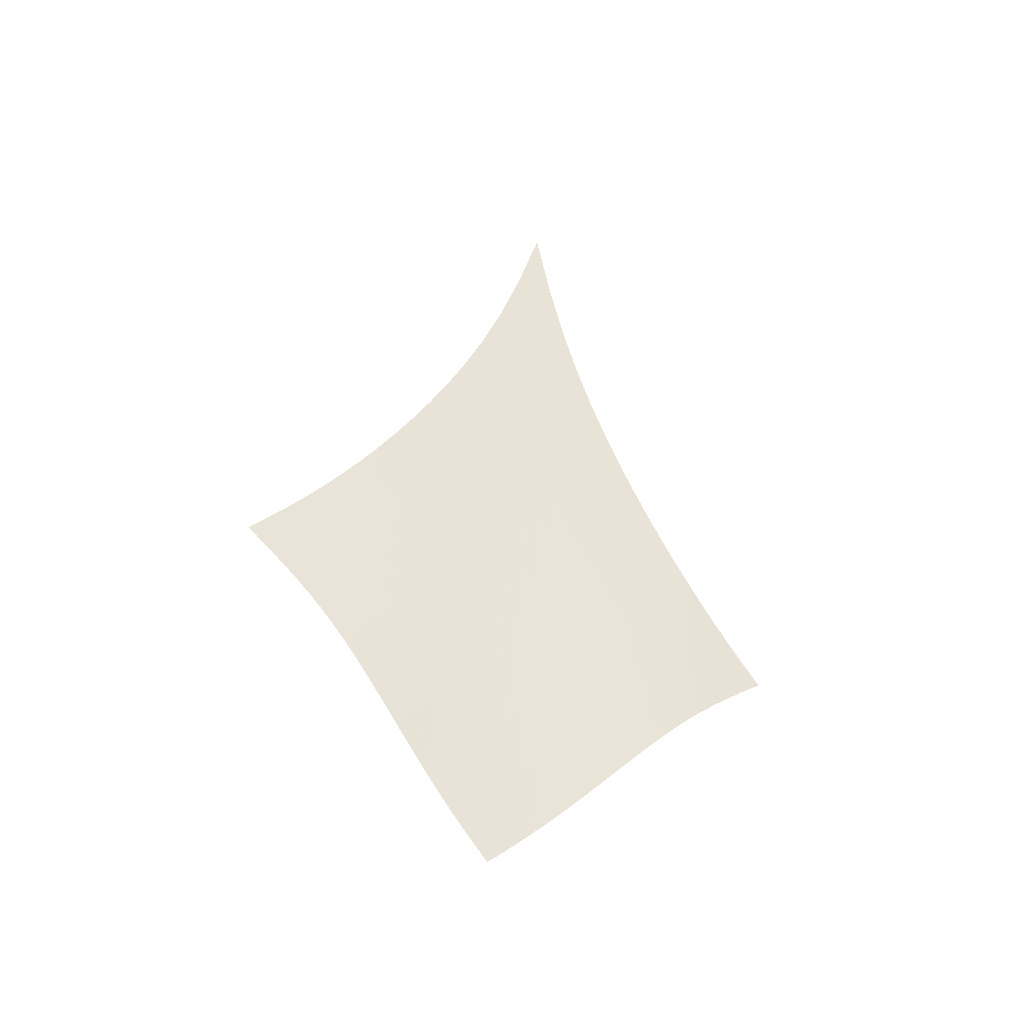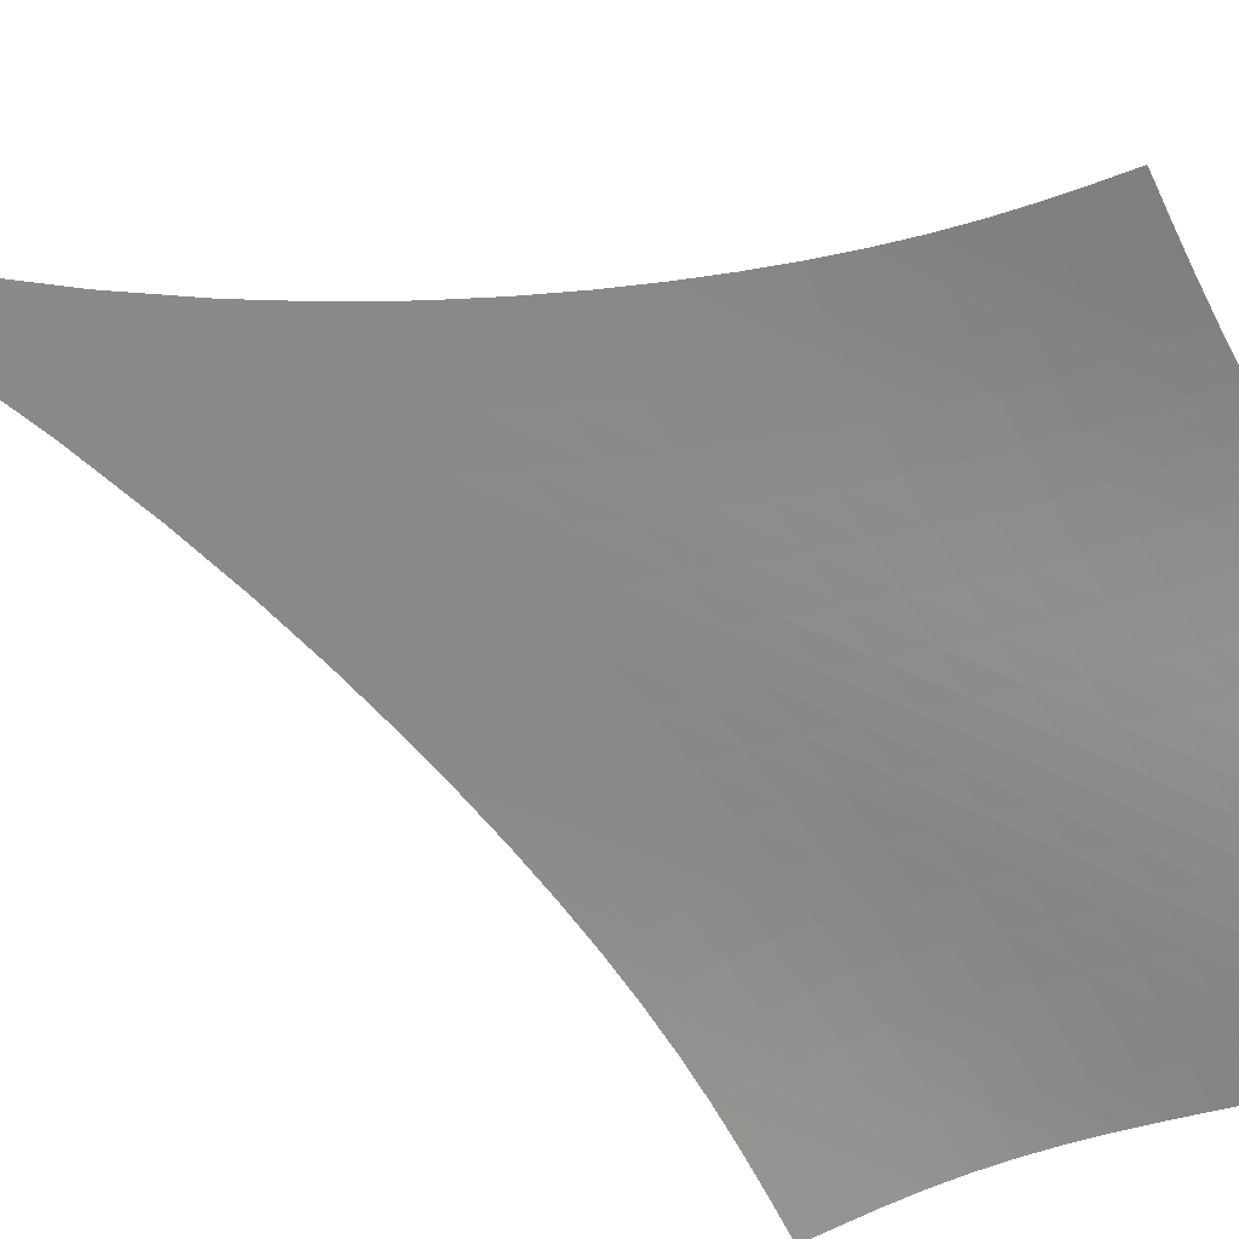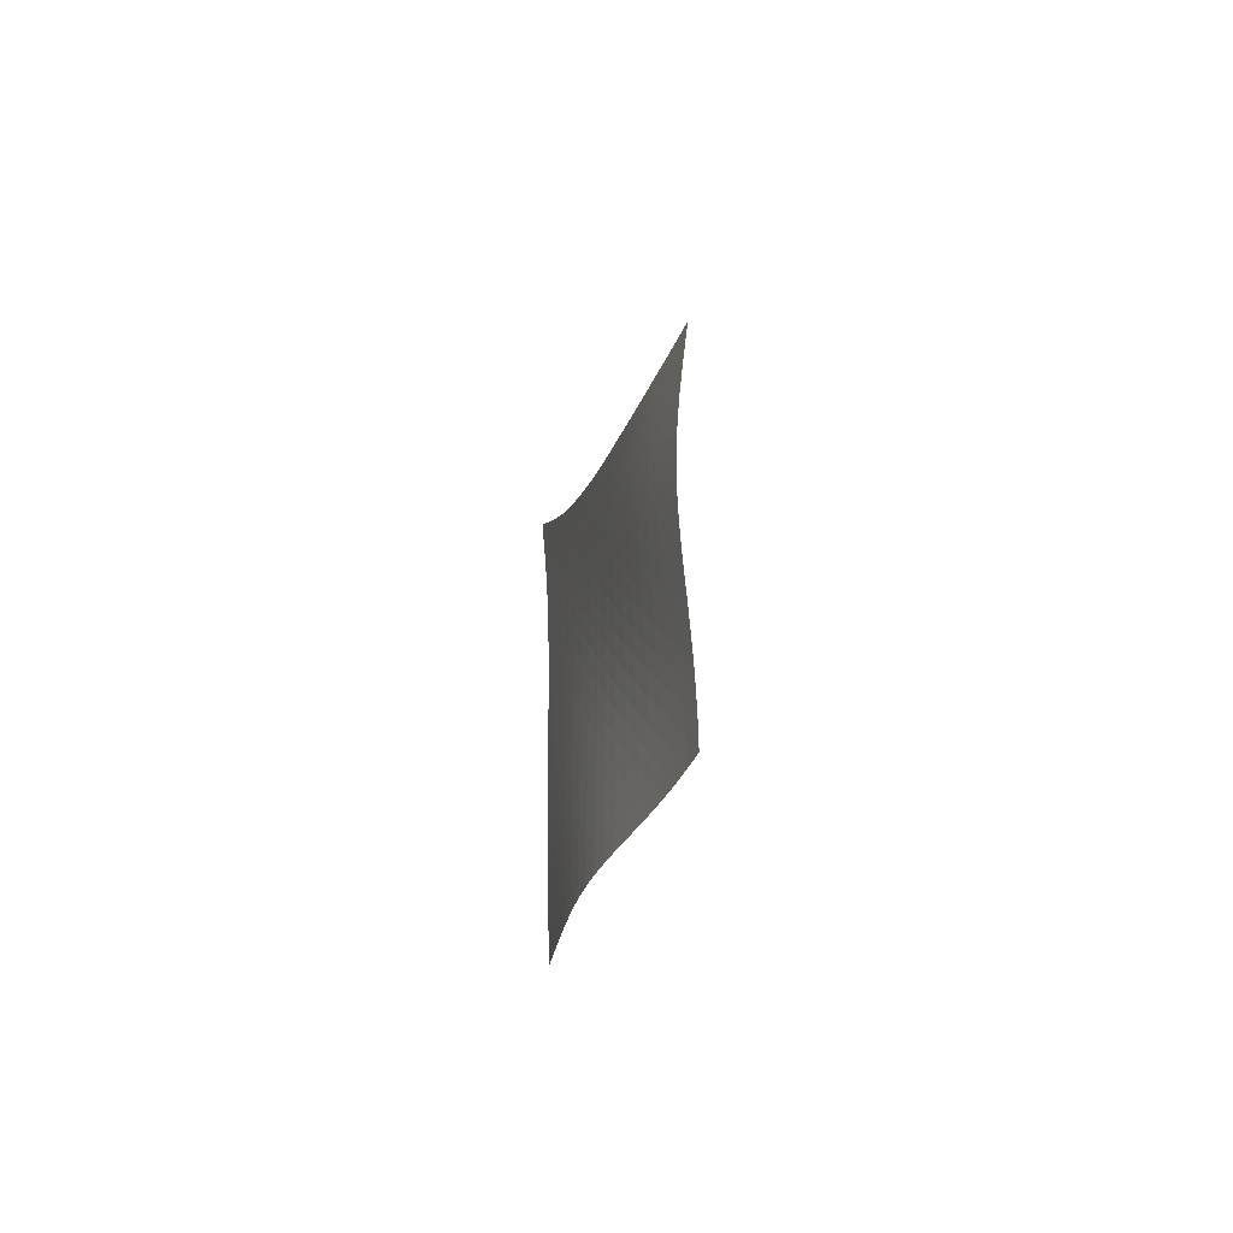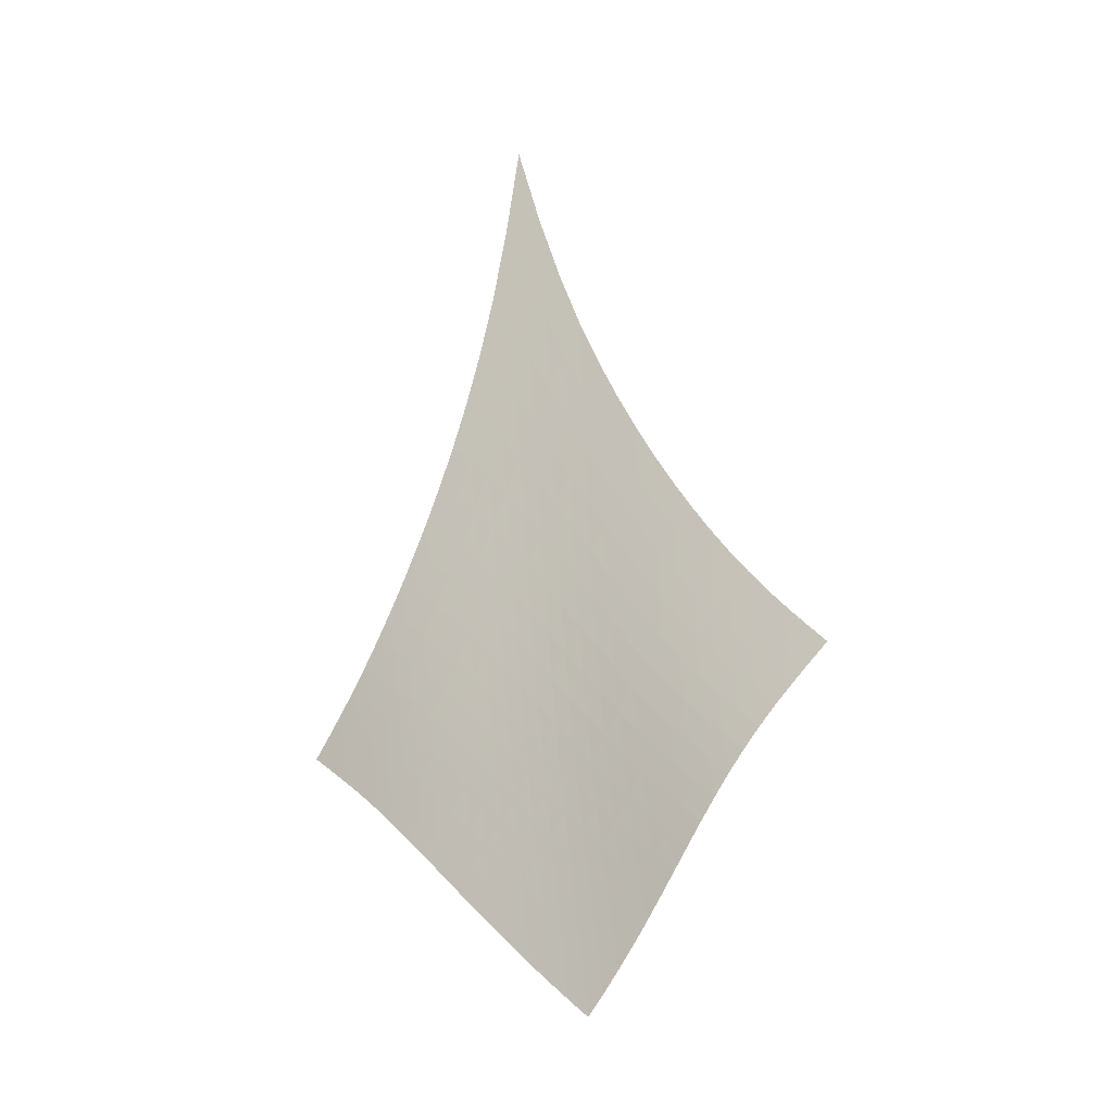
<metadata>
{"format":"obj","ext":"obj","renderer":"f3d","projection":"perspective","resolution":1024,"background":"white","views":[{"elev":-52.3,"azim":112.8,"up":"+Y"},{"elev":70.2,"azim":-69.8,"up":"+Z"},{"elev":-79.3,"azim":-146.9,"up":"+Y"},{"elev":-28.6,"azim":164.1,"up":"+Y"}]}
</metadata>
<code>
v -6.504 -0.05263 6.504
v -2.016 -19.81 14.77
v -14.77 -19.81 2.016
v -9.754 -29.18 9.754
v -14.29 -19.2 2.3
v -13.81 -18.57 2.581
v -13.34 -17.91 2.859
v -12.87 -17.2 3.135
v -12.4 -16.45 3.411
v -11.93 -15.64 3.689
v -11.47 -14.77 3.971
v -11 -13.82 4.257
v -10.52 -12.79 4.547
v -10.03 -11.66 4.841
v -9.527 -10.4 5.138
v -8.996 -8.971 5.434
v -8.436 -7.32 5.728
v -7.838 -5.353 6.011
v -7.194 -2.948 6.273
v -6.273 -2.948 7.194
v -6.011 -5.353 7.838
v -5.728 -7.32 8.436
v -5.434 -8.971 8.996
v -5.138 -10.4 9.527
v -4.841 -11.66 10.03
v -4.547 -12.79 10.52
v -4.257 -13.82 11
v -3.971 -14.77 11.47
v -3.689 -15.64 11.93
v -3.411 -16.45 12.4
v -3.135 -17.2 12.87
v -2.859 -17.91 13.34
v -2.581 -18.57 13.81
v -2.3 -19.2 14.29
v -2.476 -20.34 14.36
v -2.929 -20.87 13.97
v -3.375 -21.41 13.58
v -3.818 -21.96 13.22
v -4.263 -22.53 12.89
v -4.715 -23.11 12.57
v -5.179 -23.71 12.28
v -5.656 -24.33 12
v -6.147 -24.94 11.73
v -6.65 -25.57 11.47
v -7.163 -26.19 11.21
v -7.683 -26.81 10.94
v -8.206 -27.42 10.67
v -8.728 -28.02 10.38
v -9.245 -28.61 10.07
v -10.07 -28.61 9.245
v -10.38 -28.02 8.728
v -10.67 -27.42 8.206
v -10.94 -26.81 7.683
v -11.21 -26.19 7.163
v -11.47 -25.57 6.65
v -11.73 -24.94 6.147
v -12 -24.33 5.656
v -12.28 -23.71 5.179
v -12.57 -23.11 4.715
v -12.89 -22.53 4.263
v -13.22 -21.96 3.818
v -13.58 -21.41 3.375
v -13.97 -20.87 2.929
v -14.36 -20.34 2.476
v -6.873 -4.704 6.873
v -7.469 -6.543 6.572
v -8.039 -8.202 6.269
v -8.583 -9.68 5.965
v -9.104 -11.01 5.662
v -9.607 -12.21 5.36
v -10.09 -13.31 5.06
v -10.57 -14.32 4.764
v -11.04 -15.26 4.472
v -11.51 -16.14 4.183
v -11.98 -16.95 3.897
v -12.45 -17.71 3.613
v -12.92 -18.43 3.331
v -13.4 -19.09 3.047
v -13.88 -19.73 2.762
v -6.572 -6.543 7.469
v -7.13 -7.902 7.13
v -7.675 -9.252 6.807
v -8.202 -10.53 6.49
v -8.712 -11.73 6.179
v -9.207 -12.85 5.872
v -9.691 -13.9 5.567
v -10.17 -14.88 5.266
v -10.63 -15.8 4.968
v -11.1 -16.67 4.673
v -11.57 -17.48 4.38
v -12.04 -18.24 4.09
v -12.52 -18.95 3.8
v -13 -19.62 3.51
v -13.48 -20.26 3.219
v -6.269 -8.202 8.039
v -6.807 -9.252 7.675
v -7.333 -10.36 7.333
v -7.847 -11.46 7.006
v -8.348 -12.54 6.688
v -8.837 -13.57 6.375
v -9.316 -14.56 6.067
v -9.787 -15.5 5.762
v -10.25 -16.39 5.459
v -10.72 -17.24 5.159
v -11.19 -18.04 4.86
v -11.66 -18.79 4.563
v -12.13 -19.5 4.266
v -12.61 -20.17 3.97
v -13.1 -20.8 3.672
v -5.965 -9.68 8.583
v -6.49 -10.53 8.202
v -7.006 -11.46 7.847
v -7.511 -12.43 7.511
v -8.005 -13.4 7.187
v -8.49 -14.35 6.871
v -8.966 -15.27 6.561
v -9.434 -16.17 6.253
v -9.899 -17.03 5.947
v -10.36 -17.85 5.643
v -10.83 -18.63 5.339
v -11.3 -19.37 5.036
v -11.77 -20.07 4.733
v -12.25 -20.74 4.429
v -12.74 -21.36 4.123
v -5.662 -11.01 9.104
v -6.179 -11.73 8.712
v -6.688 -12.54 8.348
v -7.187 -13.4 8.005
v -7.678 -14.27 7.678
v -8.16 -15.15 7.36
v -8.635 -16.02 7.049
v -9.103 -16.87 6.74
v -9.566 -17.69 6.433
v -10.03 -18.49 6.126
v -10.49 -19.25 5.819
v -10.96 -19.98 5.512
v -11.43 -20.67 5.203
v -11.91 -21.32 4.891
v -12.4 -21.94 4.577
v -5.36 -12.21 9.607
v -5.872 -12.85 9.207
v -6.375 -13.57 8.837
v -6.871 -14.35 8.49
v -7.36 -15.15 8.16
v -7.842 -15.97 7.842
v -8.318 -16.78 7.532
v -8.787 -17.59 7.224
v -9.252 -18.38 6.918
v -9.715 -19.15 6.611
v -10.18 -19.89 6.303
v -10.64 -20.6 5.992
v -11.12 -21.28 5.679
v -11.6 -21.92 5.361
v -12.08 -22.53 5.039
v -5.06 -13.31 10.09
v -5.567 -13.9 9.691
v -6.067 -14.56 9.316
v -6.561 -15.27 8.966
v -7.049 -16.02 8.635
v -7.532 -16.78 8.318
v -8.009 -17.55 8.009
v -8.482 -18.32 7.705
v -8.95 -19.08 7.401
v -9.416 -19.82 7.097
v -9.881 -20.55 6.789
v -10.35 -21.24 6.478
v -10.82 -21.91 6.162
v -11.3 -22.54 5.84
v -11.79 -23.14 5.511
v -4.764 -14.32 10.57
v -5.266 -14.88 10.17
v -5.762 -15.5 9.787
v -6.253 -16.17 9.434
v -6.74 -16.87 9.103
v -7.224 -17.59 8.787
v -7.705 -18.32 8.482
v -8.182 -19.06 8.182
v -8.655 -19.79 7.883
v -9.125 -20.51 7.582
v -9.595 -21.21 7.278
v -10.07 -21.89 6.968
v -10.54 -22.54 6.651
v -11.02 -23.16 6.327
v -11.51 -23.76 5.995
v -4.472 -15.26 11.04
v -4.968 -15.8 10.63
v -5.459 -16.39 10.25
v -5.947 -17.03 9.899
v -6.433 -17.69 9.566
v -6.918 -18.38 9.252
v -7.401 -19.08 8.95
v -7.883 -19.79 8.655
v -8.362 -20.49 8.362
v -8.839 -21.19 8.067
v -9.315 -21.87 7.768
v -9.792 -22.54 7.461
v -10.27 -23.18 7.147
v -10.75 -23.79 6.823
v -11.24 -24.38 6.489
v -4.183 -16.14 11.51
v -4.673 -16.67 11.1
v -5.159 -17.24 10.72
v -5.643 -17.85 10.36
v -6.126 -18.49 10.03
v -6.611 -19.15 9.715
v -7.097 -19.82 9.416
v -7.582 -20.51 9.125
v -8.067 -21.19 8.839
v -8.551 -21.87 8.551
v -9.034 -22.53 8.258
v -9.517 -23.19 7.957
v -10 -23.82 7.647
v -10.49 -24.43 7.326
v -10.98 -25.01 6.993
v -3.897 -16.95 11.98
v -4.38 -17.48 11.57
v -4.86 -18.04 11.19
v -5.339 -18.63 10.83
v -5.819 -19.25 10.49
v -6.303 -19.89 10.18
v -6.789 -20.55 9.881
v -7.278 -21.21 9.595
v -7.768 -21.87 9.315
v -8.258 -22.53 9.034
v -8.748 -23.19 8.748
v -9.239 -23.83 8.455
v -9.731 -24.45 8.15
v -10.22 -25.05 7.833
v -10.72 -25.63 7.504
v -3.613 -17.71 12.45
v -4.09 -18.24 12.04
v -4.563 -18.79 11.66
v -5.036 -19.37 11.3
v -5.512 -19.98 10.96
v -5.992 -20.6 10.64
v -6.478 -21.24 10.35
v -6.968 -21.89 10.07
v -7.461 -22.54 9.792
v -7.957 -23.19 9.517
v -8.455 -23.83 9.239
v -8.953 -24.46 8.953
v -9.451 -25.08 8.655
v -9.949 -25.67 8.344
v -10.45 -26.25 8.019
v -3.331 -18.43 12.92
v -3.8 -18.95 12.52
v -4.266 -19.5 12.13
v -4.733 -20.07 11.77
v -5.203 -20.67 11.43
v -5.679 -21.28 11.12
v -6.162 -21.91 10.82
v -6.651 -22.54 10.54
v -7.147 -23.18 10.27
v -7.647 -23.82 10
v -8.15 -24.45 9.731
v -8.655 -25.08 9.451
v -9.16 -25.69 9.16
v -9.664 -26.28 8.855
v -10.17 -26.86 8.537
v -3.047 -19.09 13.4
v -3.51 -19.62 13
v -3.97 -20.17 12.61
v -4.429 -20.74 12.25
v -4.891 -21.32 11.91
v -5.361 -21.92 11.6
v -5.84 -22.54 11.3
v -6.327 -23.16 11.02
v -6.823 -23.79 10.75
v -7.326 -24.43 10.49
v -7.833 -25.05 10.22
v -8.344 -25.67 9.949
v -8.855 -26.28 9.664
v -9.365 -26.88 9.365
v -9.872 -27.46 9.053
v -2.762 -19.73 13.88
v -3.219 -20.26 13.48
v -3.672 -20.8 13.1
v -4.123 -21.36 12.74
v -4.577 -21.94 12.4
v -5.039 -22.53 12.08
v -5.511 -23.14 11.79
v -5.995 -23.76 11.51
v -6.489 -24.38 11.24
v -6.993 -25.01 10.98
v -7.504 -25.63 10.72
v -8.019 -26.25 10.45
v -8.537 -26.86 10.17
v -9.053 -27.46 9.872
v -9.564 -28.04 9.564
f 289 49 4
f 289 4 50
f 5 79 64
f 5 64 3
f 79 94 63
f 79 63 64
f 94 109 62
f 94 62 63
f 109 124 61
f 109 61 62
f 124 139 60
f 124 60 61
f 139 154 59
f 139 59 60
f 154 169 58
f 154 58 59
f 169 184 57
f 169 57 58
f 184 199 56
f 184 56 57
f 199 214 55
f 199 55 56
f 214 229 54
f 214 54 55
f 229 244 53
f 229 53 54
f 244 259 52
f 244 52 53
f 259 274 51
f 259 51 52
f 274 289 50
f 274 50 51
f 1 20 65
f 1 65 19
f 19 65 66
f 19 66 18
f 18 66 67
f 18 67 17
f 17 67 68
f 17 68 16
f 16 68 69
f 16 69 15
f 15 69 70
f 15 70 14
f 14 70 71
f 14 71 13
f 13 71 72
f 13 72 12
f 12 72 73
f 12 73 11
f 11 73 74
f 11 74 10
f 10 74 75
f 10 75 9
f 9 75 76
f 9 76 8
f 8 76 77
f 8 77 7
f 7 77 78
f 7 78 6
f 6 78 79
f 6 79 5
f 20 21 80
f 20 80 65
f 65 80 81
f 65 81 66
f 66 81 82
f 66 82 67
f 67 82 83
f 67 83 68
f 68 83 84
f 68 84 69
f 69 84 85
f 69 85 70
f 70 85 86
f 70 86 71
f 71 86 87
f 71 87 72
f 72 87 88
f 72 88 73
f 73 88 89
f 73 89 74
f 74 89 90
f 74 90 75
f 75 90 91
f 75 91 76
f 76 91 92
f 76 92 77
f 77 92 93
f 77 93 78
f 78 93 94
f 78 94 79
f 21 22 95
f 21 95 80
f 80 95 96
f 80 96 81
f 81 96 97
f 81 97 82
f 82 97 98
f 82 98 83
f 83 98 99
f 83 99 84
f 84 99 100
f 84 100 85
f 85 100 101
f 85 101 86
f 86 101 102
f 86 102 87
f 87 102 103
f 87 103 88
f 88 103 104
f 88 104 89
f 89 104 105
f 89 105 90
f 90 105 106
f 90 106 91
f 91 106 107
f 91 107 92
f 92 107 108
f 92 108 93
f 93 108 109
f 93 109 94
f 22 23 110
f 22 110 95
f 95 110 111
f 95 111 96
f 96 111 112
f 96 112 97
f 97 112 113
f 97 113 98
f 98 113 114
f 98 114 99
f 99 114 115
f 99 115 100
f 100 115 116
f 100 116 101
f 101 116 117
f 101 117 102
f 102 117 118
f 102 118 103
f 103 118 119
f 103 119 104
f 104 119 120
f 104 120 105
f 105 120 121
f 105 121 106
f 106 121 122
f 106 122 107
f 107 122 123
f 107 123 108
f 108 123 124
f 108 124 109
f 23 24 125
f 23 125 110
f 110 125 126
f 110 126 111
f 111 126 127
f 111 127 112
f 112 127 128
f 112 128 113
f 113 128 129
f 113 129 114
f 114 129 130
f 114 130 115
f 115 130 131
f 115 131 116
f 116 131 132
f 116 132 117
f 117 132 133
f 117 133 118
f 118 133 134
f 118 134 119
f 119 134 135
f 119 135 120
f 120 135 136
f 120 136 121
f 121 136 137
f 121 137 122
f 122 137 138
f 122 138 123
f 123 138 139
f 123 139 124
f 24 25 140
f 24 140 125
f 125 140 141
f 125 141 126
f 126 141 142
f 126 142 127
f 127 142 143
f 127 143 128
f 128 143 144
f 128 144 129
f 129 144 145
f 129 145 130
f 130 145 146
f 130 146 131
f 131 146 147
f 131 147 132
f 132 147 148
f 132 148 133
f 133 148 149
f 133 149 134
f 134 149 150
f 134 150 135
f 135 150 151
f 135 151 136
f 136 151 152
f 136 152 137
f 137 152 153
f 137 153 138
f 138 153 154
f 138 154 139
f 25 26 155
f 25 155 140
f 140 155 156
f 140 156 141
f 141 156 157
f 141 157 142
f 142 157 158
f 142 158 143
f 143 158 159
f 143 159 144
f 144 159 160
f 144 160 145
f 145 160 161
f 145 161 146
f 146 161 162
f 146 162 147
f 147 162 163
f 147 163 148
f 148 163 164
f 148 164 149
f 149 164 165
f 149 165 150
f 150 165 166
f 150 166 151
f 151 166 167
f 151 167 152
f 152 167 168
f 152 168 153
f 153 168 169
f 153 169 154
f 26 27 170
f 26 170 155
f 155 170 171
f 155 171 156
f 156 171 172
f 156 172 157
f 157 172 173
f 157 173 158
f 158 173 174
f 158 174 159
f 159 174 175
f 159 175 160
f 160 175 176
f 160 176 161
f 161 176 177
f 161 177 162
f 162 177 178
f 162 178 163
f 163 178 179
f 163 179 164
f 164 179 180
f 164 180 165
f 165 180 181
f 165 181 166
f 166 181 182
f 166 182 167
f 167 182 183
f 167 183 168
f 168 183 184
f 168 184 169
f 27 28 185
f 27 185 170
f 170 185 186
f 170 186 171
f 171 186 187
f 171 187 172
f 172 187 188
f 172 188 173
f 173 188 189
f 173 189 174
f 174 189 190
f 174 190 175
f 175 190 191
f 175 191 176
f 176 191 192
f 176 192 177
f 177 192 193
f 177 193 178
f 178 193 194
f 178 194 179
f 179 194 195
f 179 195 180
f 180 195 196
f 180 196 181
f 181 196 197
f 181 197 182
f 182 197 198
f 182 198 183
f 183 198 199
f 183 199 184
f 28 29 200
f 28 200 185
f 185 200 201
f 185 201 186
f 186 201 202
f 186 202 187
f 187 202 203
f 187 203 188
f 188 203 204
f 188 204 189
f 189 204 205
f 189 205 190
f 190 205 206
f 190 206 191
f 191 206 207
f 191 207 192
f 192 207 208
f 192 208 193
f 193 208 209
f 193 209 194
f 194 209 210
f 194 210 195
f 195 210 211
f 195 211 196
f 196 211 212
f 196 212 197
f 197 212 213
f 197 213 198
f 198 213 214
f 198 214 199
f 29 30 215
f 29 215 200
f 200 215 216
f 200 216 201
f 201 216 217
f 201 217 202
f 202 217 218
f 202 218 203
f 203 218 219
f 203 219 204
f 204 219 220
f 204 220 205
f 205 220 221
f 205 221 206
f 206 221 222
f 206 222 207
f 207 222 223
f 207 223 208
f 208 223 224
f 208 224 209
f 209 224 225
f 209 225 210
f 210 225 226
f 210 226 211
f 211 226 227
f 211 227 212
f 212 227 228
f 212 228 213
f 213 228 229
f 213 229 214
f 30 31 230
f 30 230 215
f 215 230 231
f 215 231 216
f 216 231 232
f 216 232 217
f 217 232 233
f 217 233 218
f 218 233 234
f 218 234 219
f 219 234 235
f 219 235 220
f 220 235 236
f 220 236 221
f 221 236 237
f 221 237 222
f 222 237 238
f 222 238 223
f 223 238 239
f 223 239 224
f 224 239 240
f 224 240 225
f 225 240 241
f 225 241 226
f 226 241 242
f 226 242 227
f 227 242 243
f 227 243 228
f 228 243 244
f 228 244 229
f 31 32 245
f 31 245 230
f 230 245 246
f 230 246 231
f 231 246 247
f 231 247 232
f 232 247 248
f 232 248 233
f 233 248 249
f 233 249 234
f 234 249 250
f 234 250 235
f 235 250 251
f 235 251 236
f 236 251 252
f 236 252 237
f 237 252 253
f 237 253 238
f 238 253 254
f 238 254 239
f 239 254 255
f 239 255 240
f 240 255 256
f 240 256 241
f 241 256 257
f 241 257 242
f 242 257 258
f 242 258 243
f 243 258 259
f 243 259 244
f 32 33 260
f 32 260 245
f 245 260 261
f 245 261 246
f 246 261 262
f 246 262 247
f 247 262 263
f 247 263 248
f 248 263 264
f 248 264 249
f 249 264 265
f 249 265 250
f 250 265 266
f 250 266 251
f 251 266 267
f 251 267 252
f 252 267 268
f 252 268 253
f 253 268 269
f 253 269 254
f 254 269 270
f 254 270 255
f 255 270 271
f 255 271 256
f 256 271 272
f 256 272 257
f 257 272 273
f 257 273 258
f 258 273 274
f 258 274 259
f 33 34 275
f 33 275 260
f 260 275 276
f 260 276 261
f 261 276 277
f 261 277 262
f 262 277 278
f 262 278 263
f 263 278 279
f 263 279 264
f 264 279 280
f 264 280 265
f 265 280 281
f 265 281 266
f 266 281 282
f 266 282 267
f 267 282 283
f 267 283 268
f 268 283 284
f 268 284 269
f 269 284 285
f 269 285 270
f 270 285 286
f 270 286 271
f 271 286 287
f 271 287 272
f 272 287 288
f 272 288 273
f 273 288 289
f 273 289 274
f 34 2 35
f 34 35 275
f 275 35 36
f 275 36 276
f 276 36 37
f 276 37 277
f 277 37 38
f 277 38 278
f 278 38 39
f 278 39 279
f 279 39 40
f 279 40 280
f 280 40 41
f 280 41 281
f 281 41 42
f 281 42 282
f 282 42 43
f 282 43 283
f 283 43 44
f 283 44 284
f 284 44 45
f 284 45 285
f 285 45 46
f 285 46 286
f 286 46 47
f 286 47 287
f 287 47 48
f 287 48 288
f 288 48 49
f 288 49 289

</code>
